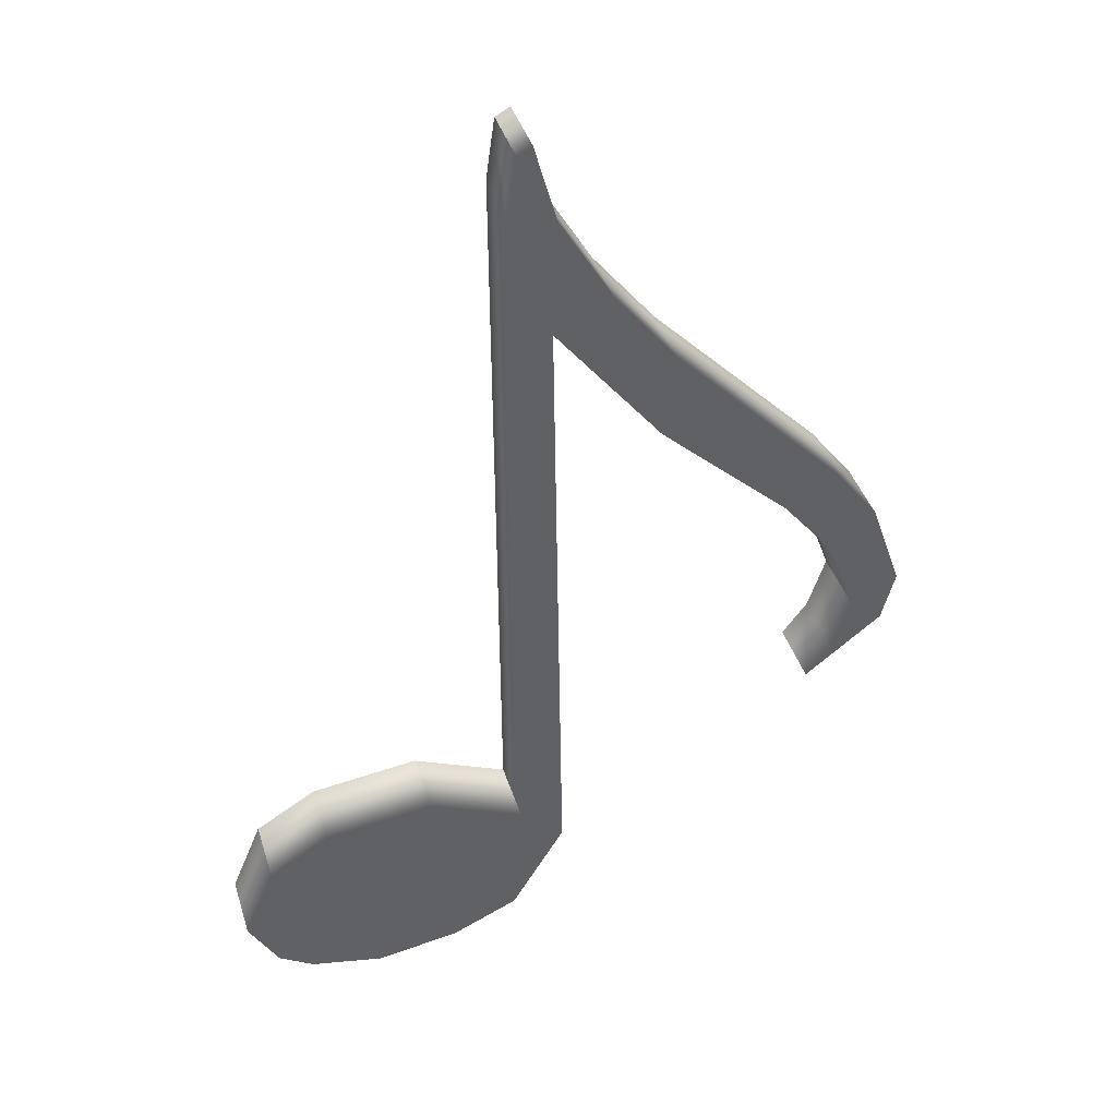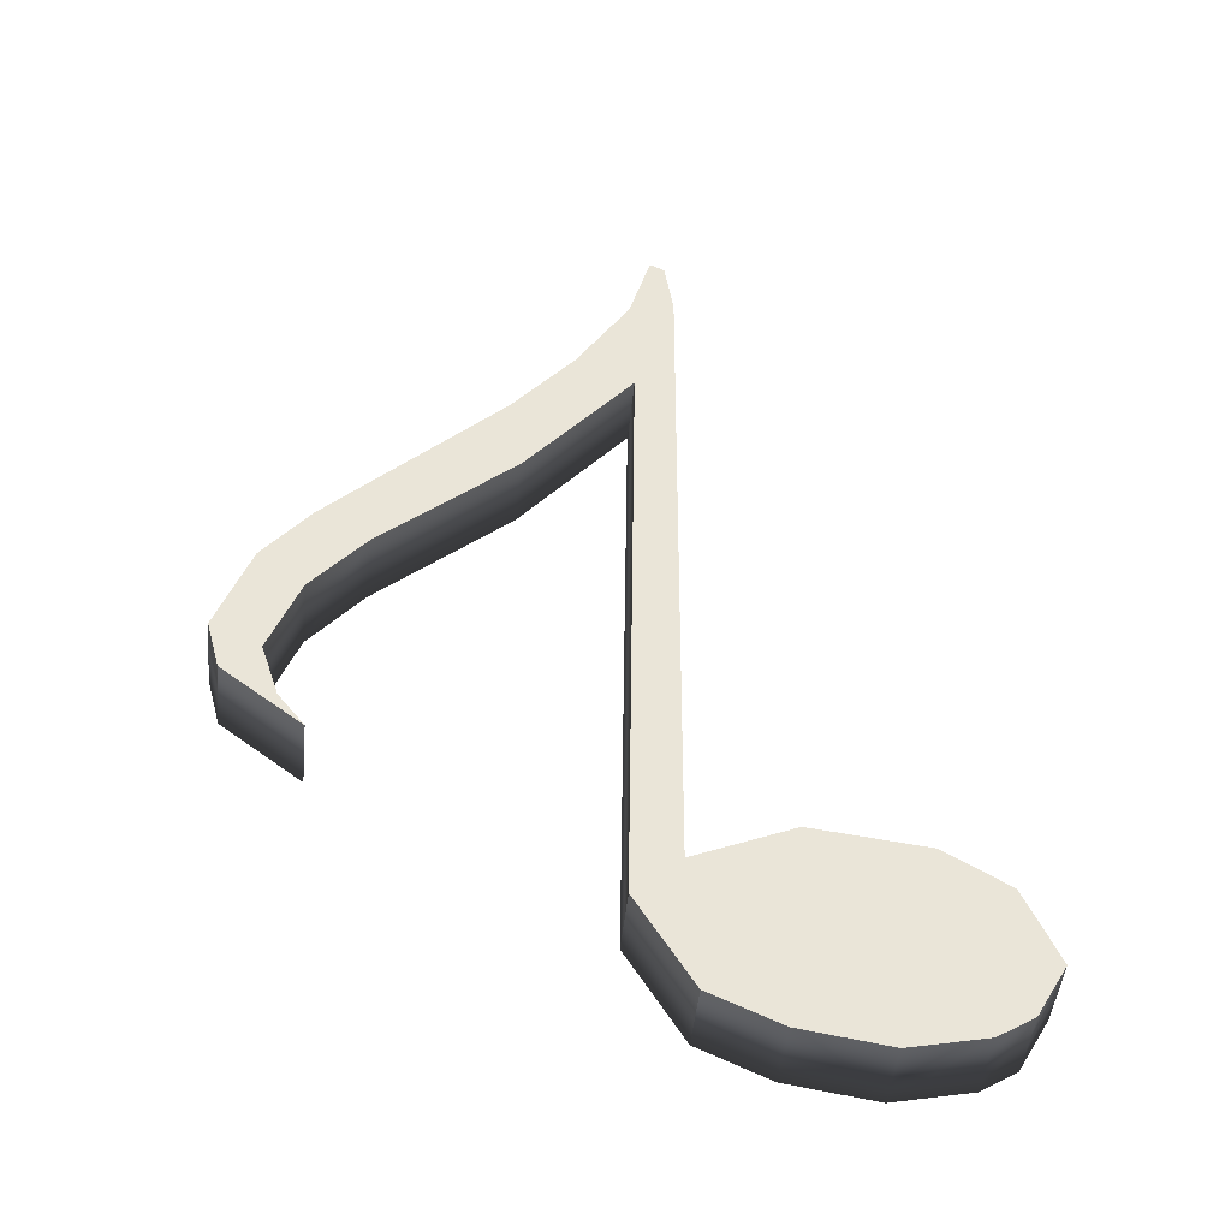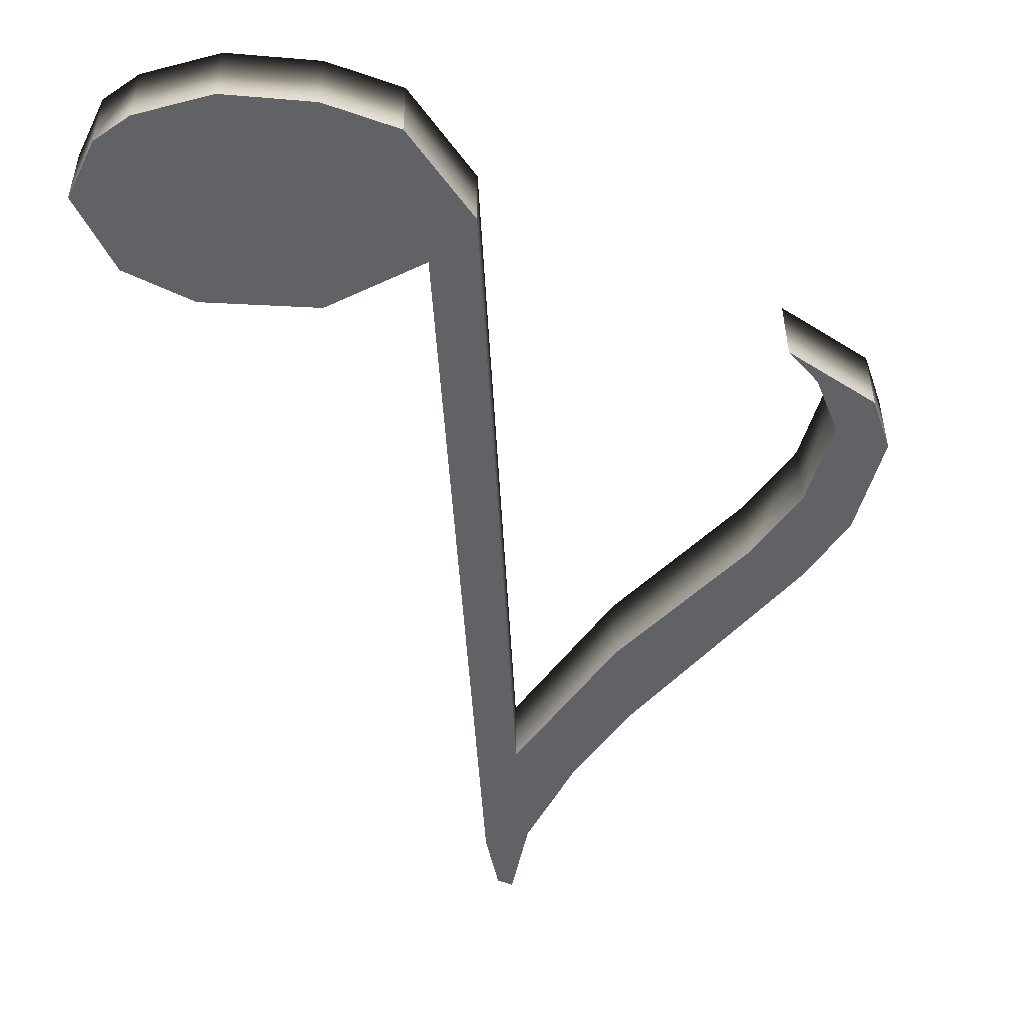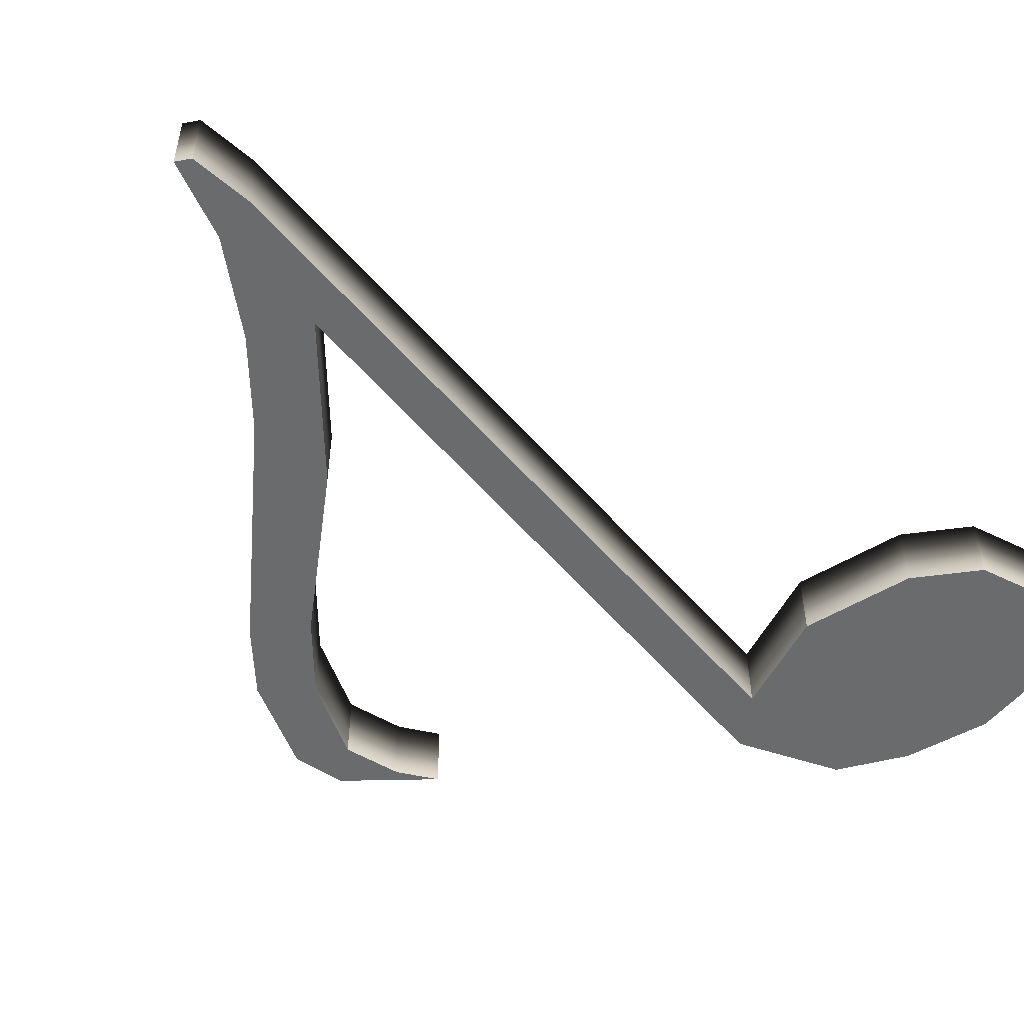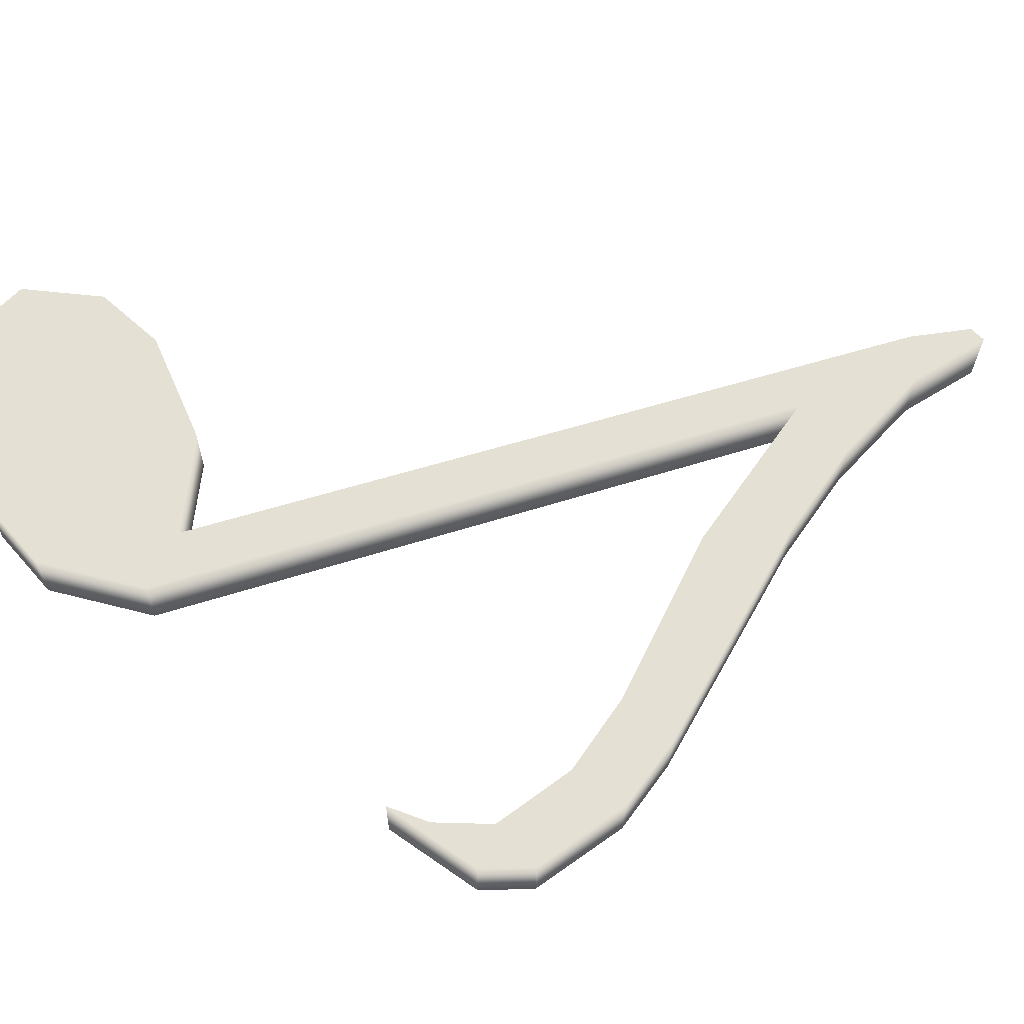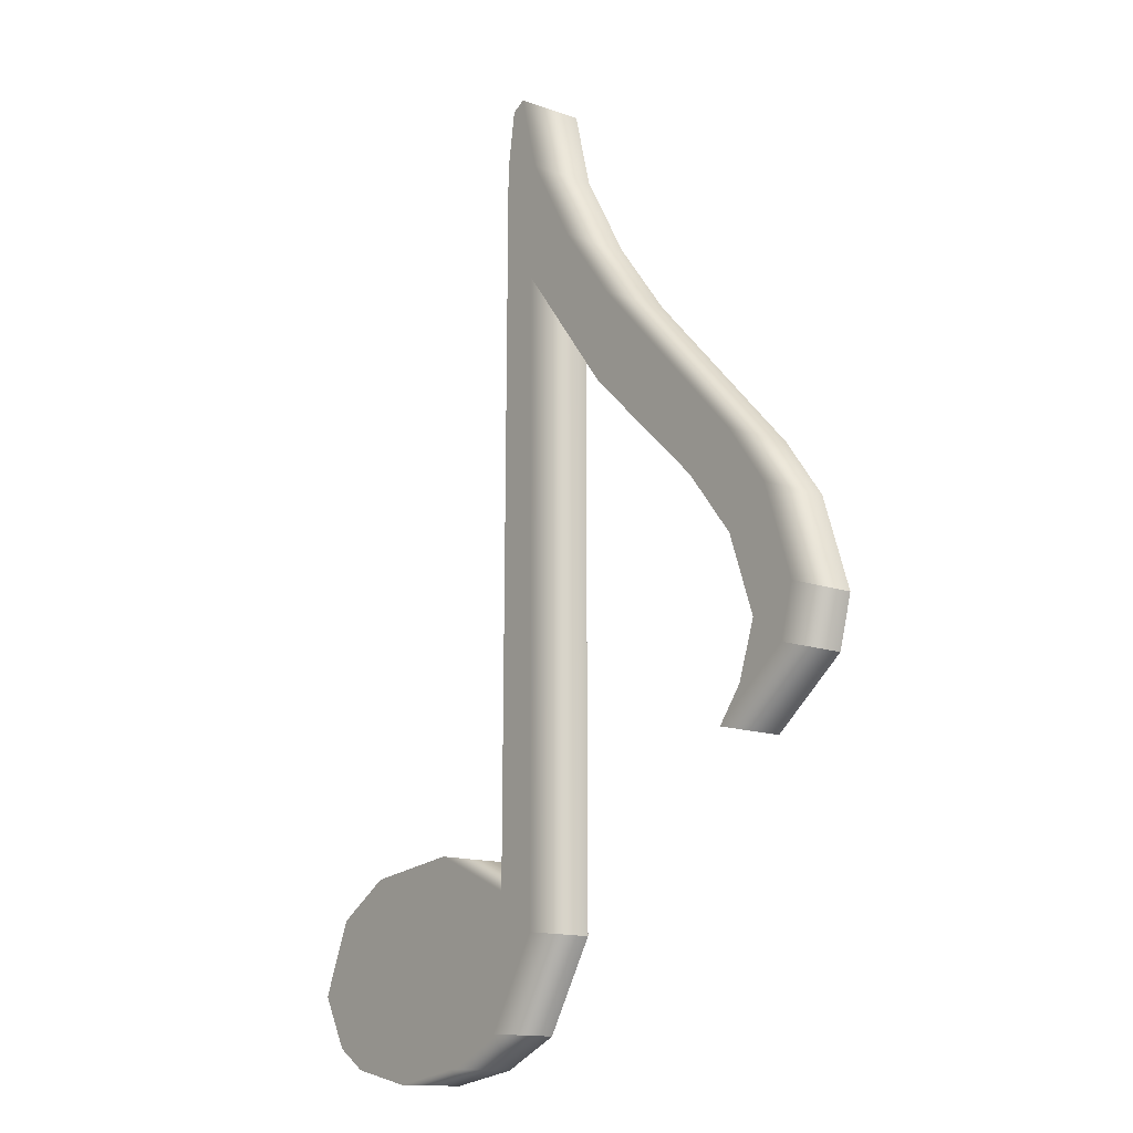
<metadata>
{"format":"obj","ext":"obj","renderer":"f3d","projection":"perspective","resolution":1024,"background":"white","views":[{"elev":40.7,"azim":-17.0,"up":"+Y"},{"elev":-47.1,"azim":174.1,"up":"+Y"},{"elev":-50.2,"azim":3.7,"up":"+Z"},{"elev":-53.7,"azim":-140.4,"up":"+Z"},{"elev":65.8,"azim":73.4,"up":"+Z"},{"elev":-13.3,"azim":51.6,"up":"+Y"}]}
</metadata>
<code>
v -0.3279 -1.703 -0.2909
v 0.07545 -1.028 -0.2937
v 0.01915 3.739 -0.3283
v 0.8058 2.748 -0.3172
v 1.771 1.86 -0.306
v 2.155 1.386 -0.3007
v 2.369 0.7974 -0.2954
v 2.237 0.3913 -0.2931
v 2.048 0.1391 -0.2923
v 2.624 0.5956 -0.2927
v 2.726 0.9702 -0.2949
v 2.489 1.655 -0.301
v 2.159 2.087 -0.3057
v 0.8969 3.381 -0.3213
v 0.4457 3.948 -0.3277
v 0.05441 4.605 -0.3344
v -0.1047 5.185 -0.3393
v -0.2116 5.127 -0.3395
v -0.2761 4.683 -0.3366
v -0.2577 -0.7254 -0.2975
v -0.9692 -0.4187 -0.3033
v -1.781 -0.5199 -0.3066
v -2.235 -0.7982 -0.3069
v -2.468 -1.357 -0.304
v -2.245 -1.751 -0.3001
v -1.986 -1.914 -0.2976
v -1.443 -2.028 -0.2941
v -0.8226 -1.929 -0.2917
v 2.045 0.1428 0.2181
v 2.622 0.5993 0.2176
v 2.235 0.395 0.2172
v -0.2142 5.131 0.1708
v -0.1072 5.189 0.171
v 0.05186 4.609 0.1759
v -0.2786 4.687 0.1737
v 2.367 0.8011 0.2149
v -0.2602 -0.7217 0.2128
v 2.723 0.9739 0.2155
v 2.153 1.39 0.2096
v 2.486 1.659 0.2093
v 1.769 1.864 0.2043
v 2.156 2.091 0.2046
v 0.8033 2.751 0.1931
v 0.8944 3.385 0.189
v 0.4432 3.951 0.1826
v 0.0166 3.743 0.182
v 0.0729 -1.024 0.2166
v -0.3304 -1.699 0.2195
v -0.8251 -1.925 0.2186
v -0.9717 -0.415 0.207
v -1.783 -0.5163 0.2037
v -1.446 -2.025 0.2162
v -1.988 -1.91 0.2127
v -2.238 -0.7945 0.2034
v -2.247 -1.747 0.2102
v -2.47 -1.353 0.2063
f 29 30 31
f 33 32 34
f 32 35 34
f 31 30 36
f 35 37 34
f 30 38 36
f 36 38 39
f 38 40 39
f 39 40 41
f 40 42 41
f 41 42 43
f 42 44 43
f 44 45 43
f 43 45 46
f 45 34 46
f 34 37 46
f 46 37 47
f 47 37 48
f 48 37 49
f 37 50 49
f 50 51 49
f 49 51 52
f 52 51 53
f 51 54 53
f 53 54 55
f 54 56 55
f 9 8 10
f 17 16 18
f 18 16 19
f 8 7 10
f 19 16 20
f 10 7 11
f 7 6 11
f 11 6 12
f 6 5 12
f 12 5 13
f 5 4 13
f 13 4 14
f 14 4 15
f 4 3 15
f 15 3 16
f 16 3 20
f 3 2 20
f 2 1 20
f 1 28 20
f 20 28 21
f 21 28 22
f 28 27 22
f 27 26 22
f 22 26 23
f 26 25 23
f 23 25 24
f 9 10 30 29
f 8 9 29 31
f 17 18 32 33
f 16 17 33 34
f 18 19 35 32
f 7 8 31 36
f 19 20 37 35
f 10 11 38 30
f 6 7 36 39
f 11 12 40 38
f 5 6 39 41
f 12 13 42 40
f 4 5 41 43
f 13 14 44 42
f 14 15 45 44
f 3 4 43 46
f 15 16 34 45
f 2 3 46 47
f 1 2 47 48
f 28 1 48 49
f 20 21 50 37
f 21 22 51 50
f 27 28 49 52
f 26 27 52 53
f 22 23 54 51
f 25 26 53 55
f 23 24 56 54
f 24 25 55 56

</code>
